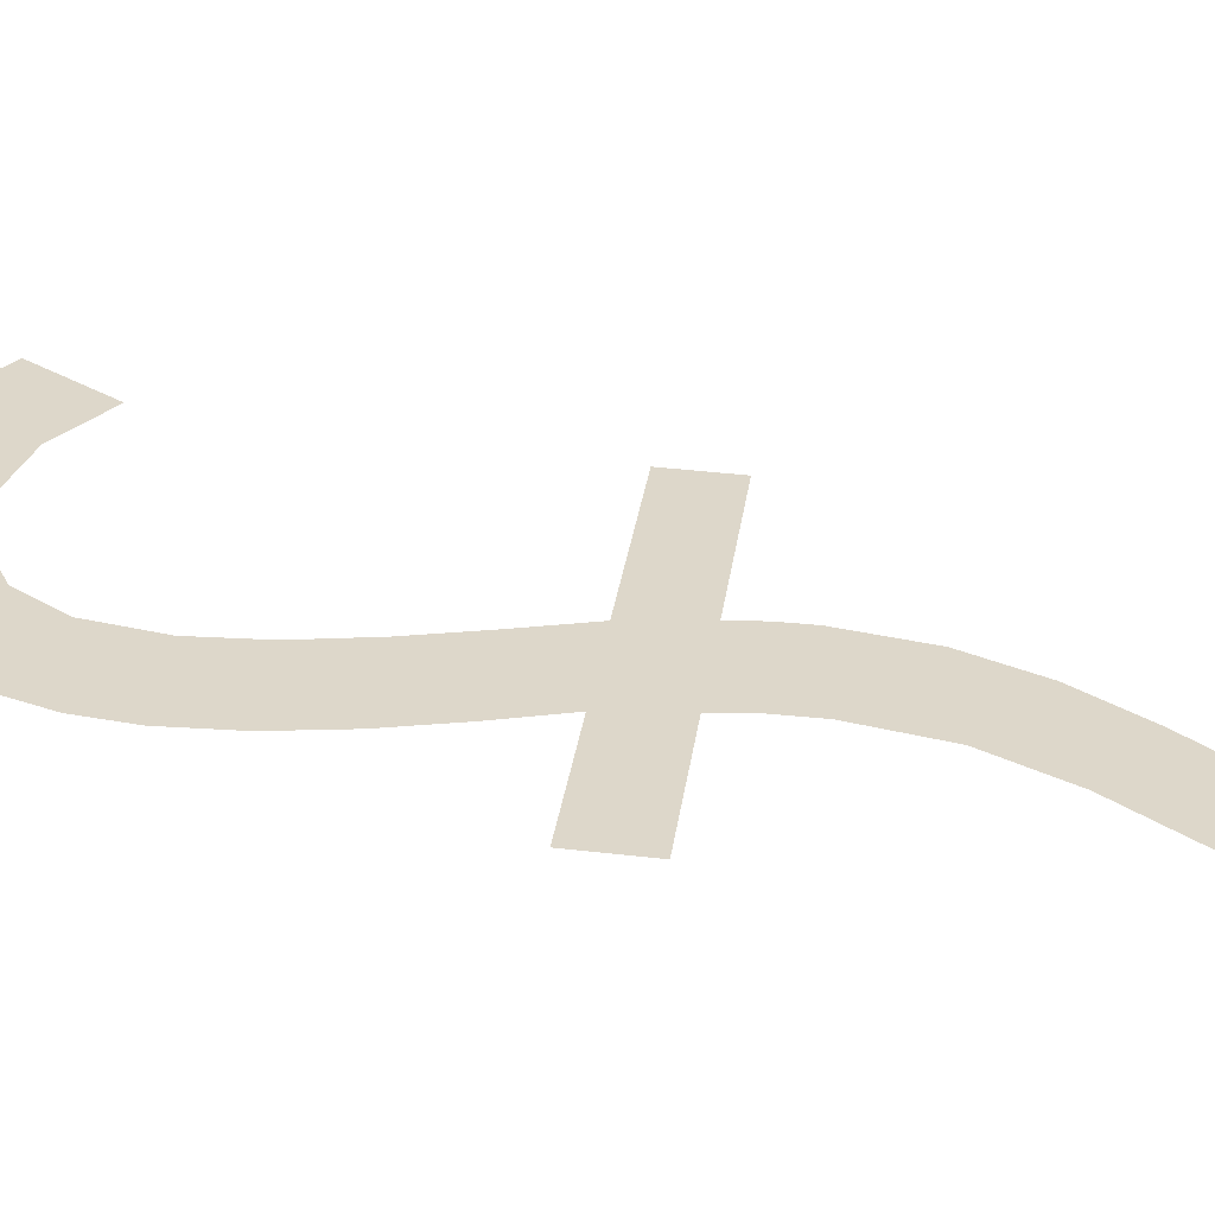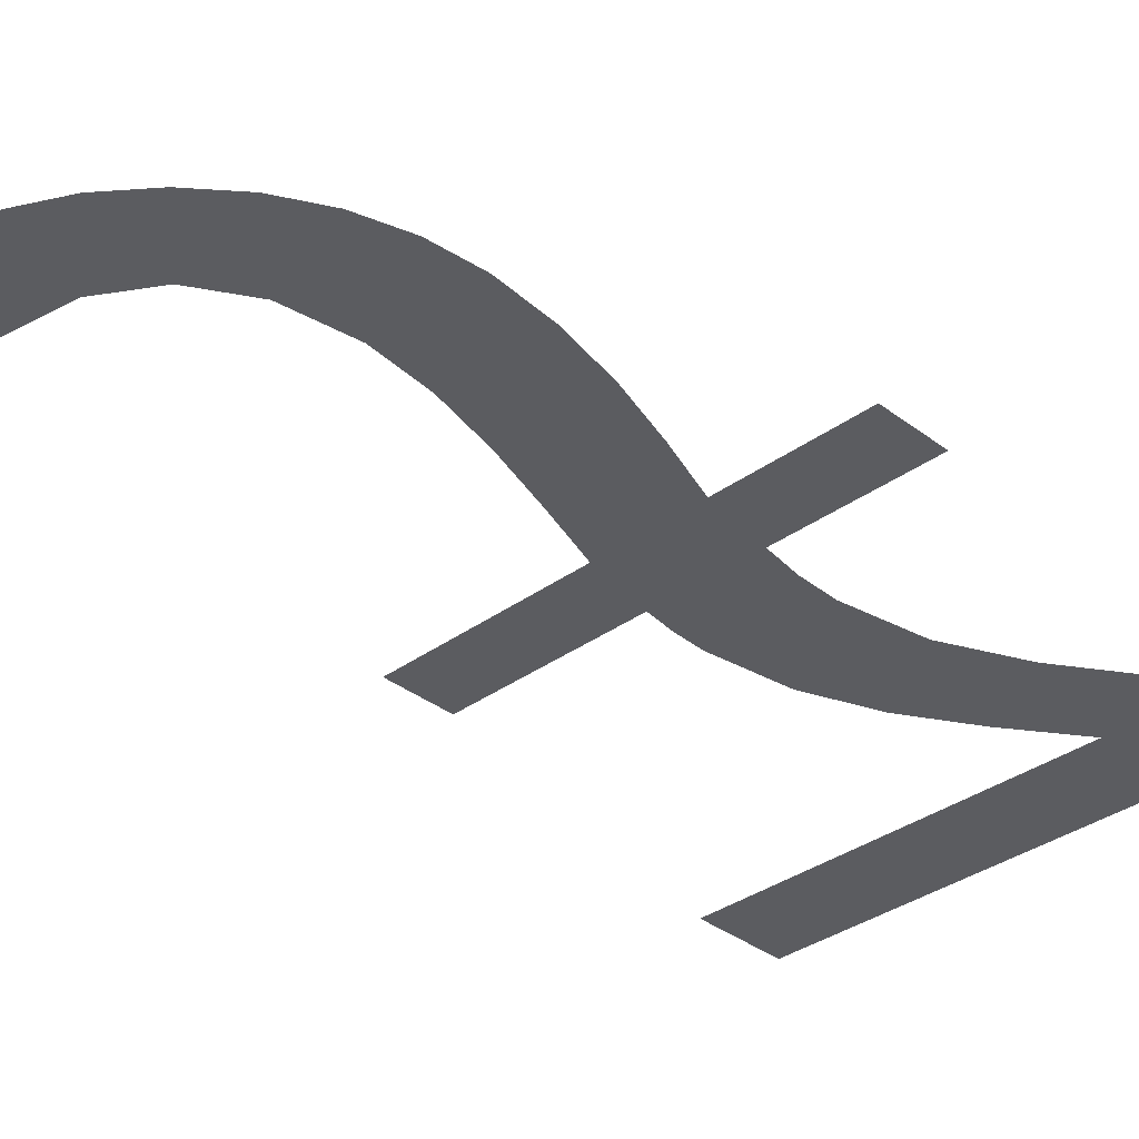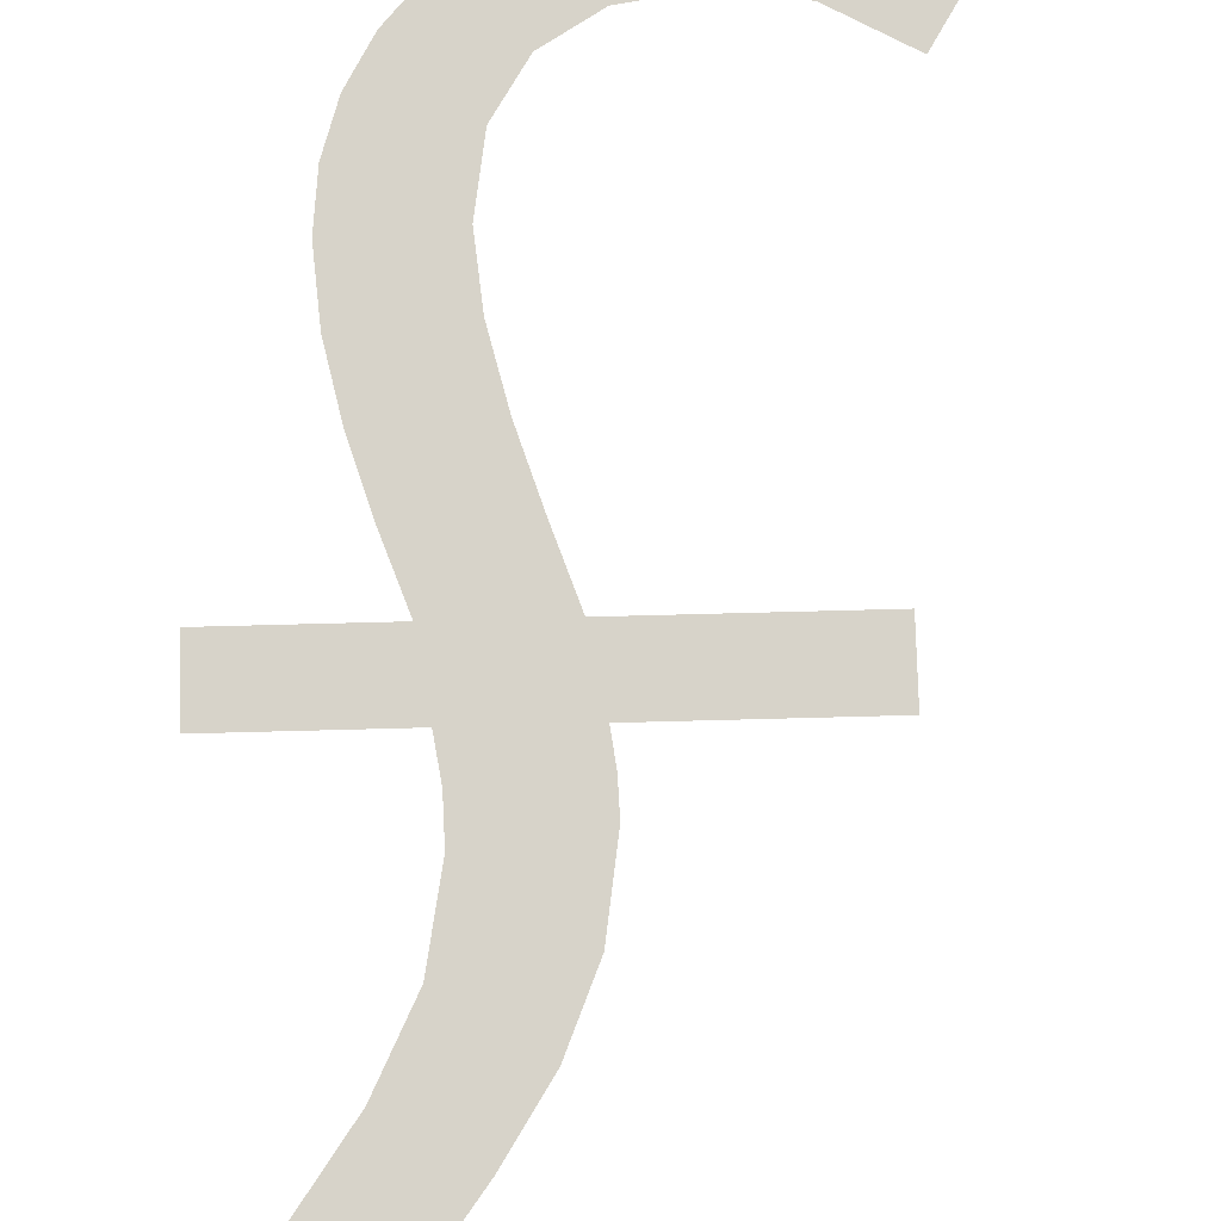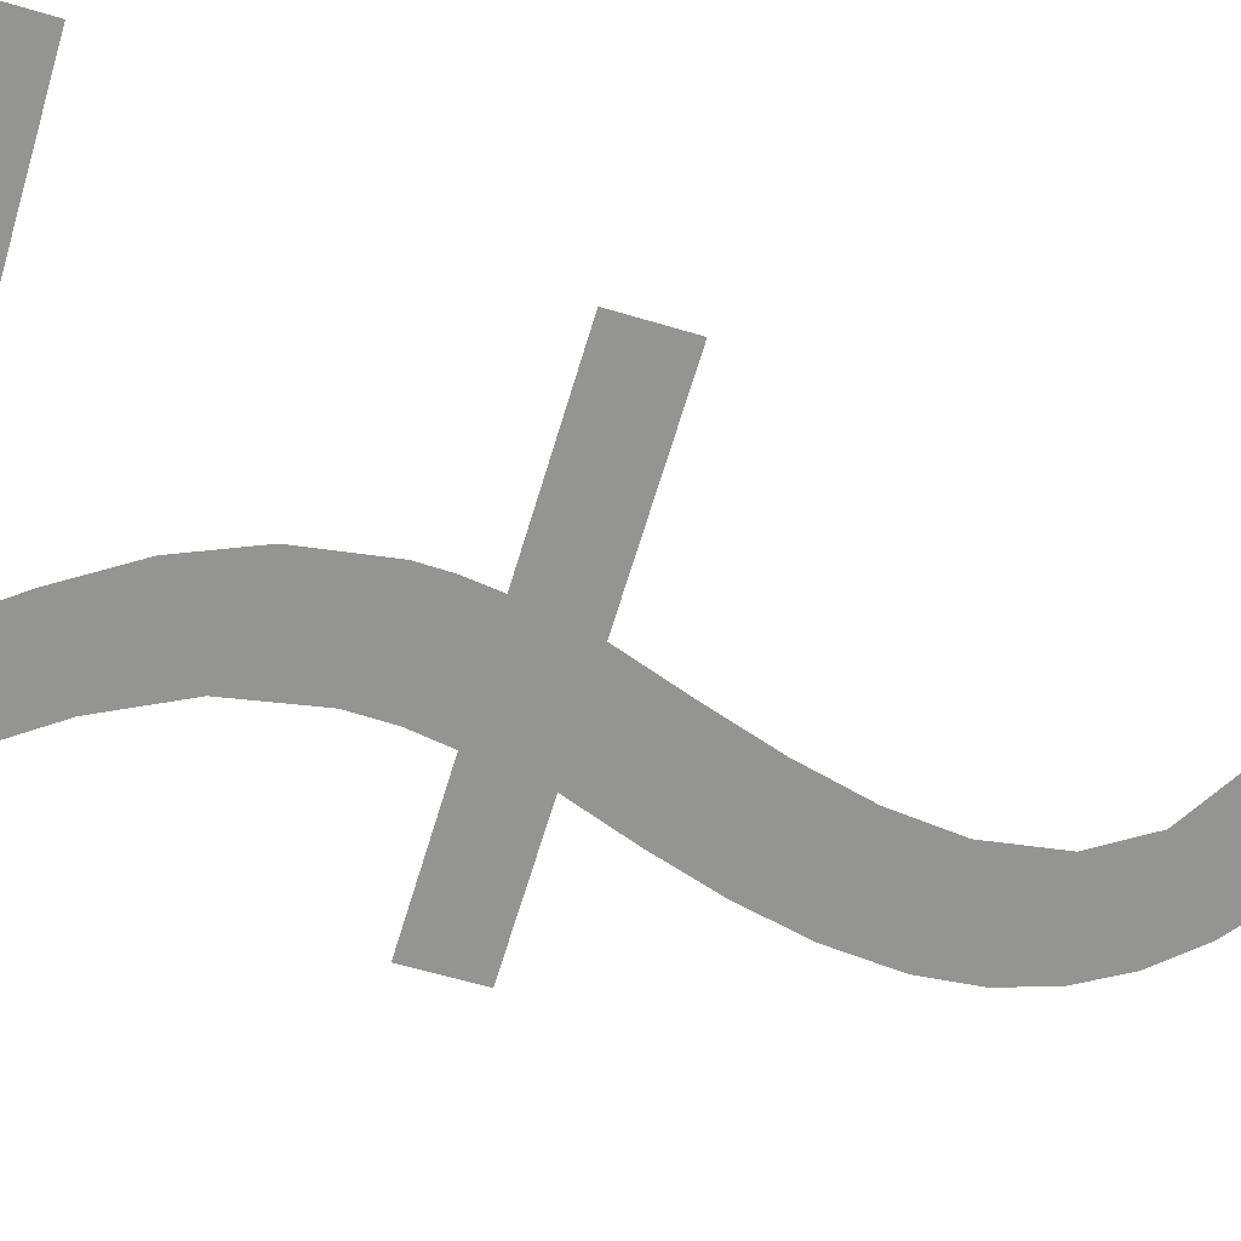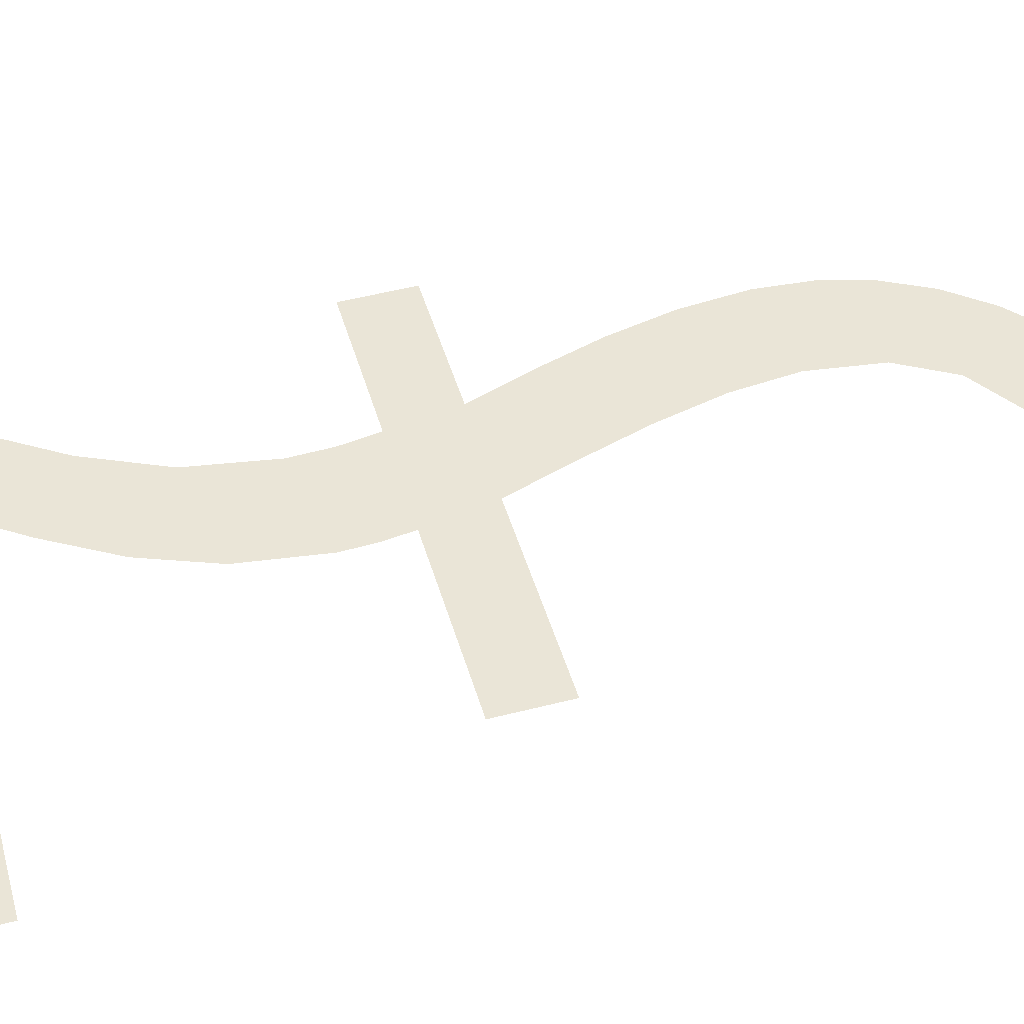
<metadata>
{"format":"obj","ext":"obj","renderer":"f3d","projection":"perspective","resolution":1024,"background":"white","views":[{"elev":30.4,"azim":-82.3,"up":"+Y"},{"elev":-33.5,"azim":-134.9,"up":"+Y"},{"elev":74.8,"azim":-1.5,"up":"+Y"},{"elev":-67.3,"azim":73.1,"up":"+Y"},{"elev":45.1,"azim":74.5,"up":"+Y"}]}
</metadata>
<code>
o mesh116/mesh116-geometry#mesh116-geometry
v -0.174 -0.1851 0.06947
v -0.174 -0.1852 0.0718
v -0.1741 -0.1852 0.07051
v -0.1737 -0.1851 0.06852
v -0.1737 -0.1852 0.07309
v -0.1732 -0.1851 0.06764
v -0.1733 -0.1853 0.07437
v -0.1729 -0.1853 0.07562
v -0.1726 -0.1851 0.06686
v -0.1727 -0.1853 0.07699
v -0.1725 -0.1854 0.07776
v -0.1758 -0.1853 0.07699
v -0.172 -0.1851 0.07037
v -0.1758 -0.1853 0.07562
v -0.1717 -0.185 0.06621
v -0.1725 -0.1854 0.07858
v -0.1718 -0.1851 0.06902
v -0.172 -0.1855 0.08254
v -0.1712 -0.1851 0.06801
v -0.1728 -0.1854 0.0802
v -0.1719 -0.1852 0.07164
v -0.1708 -0.185 0.06574
v -0.173 -0.1855 0.08387
v -0.1712 -0.1855 0.08125
v -0.1702 -0.1851 0.06739
v -0.1735 -0.1855 0.08168
v -0.1716 -0.1852 0.07297
v -0.1698 -0.185 0.06546
v -0.1745 -0.1855 0.0831
v -0.1712 -0.1853 0.07432
v -0.1688 -0.1851 0.06718
v -0.1755 -0.1856 0.08573
v -0.1707 -0.1853 0.07562
v -0.1688 -0.185 0.06537
v -0.1756 -0.1855 0.08454
v -0.165 -0.1856 0.08573
v -0.1706 -0.1854 0.07986
v -0.1675 -0.1851 0.0674
v -0.165 -0.1855 0.08387
v -0.1704 -0.1853 0.07699
v -0.1667 -0.185 0.06563
v -0.1666 -0.1853 0.07562
v -0.1703 -0.1854 0.07826
v -0.1661 -0.1851 0.06818
v -0.1666 -0.1853 0.07699
v -0.1704 -0.1854 0.07762
v -0.1658 -0.185 0.06596
v -0.165 -0.185 0.06642
f 1 2 3
f 2 1 4
f 3 2 1
f 4 1 2
f 2 4 5
f 5 4 2
f 5 4 6
f 6 4 5
f 5 6 7
f 7 6 5
f 7 6 8
f 8 6 7
f 8 6 9
f 9 6 8
f 8 9 10
f 10 9 8
f 10 9 11
f 11 9 10
f 12 8 10
f 10 8 12
f 11 9 13
f 13 9 11
f 8 12 14
f 14 12 8
f 13 9 15
f 15 9 13
f 11 13 16
f 16 13 11
f 13 15 17
f 17 15 13
f 18 16 13
f 13 16 18
f 17 15 19
f 19 15 17
f 18 20 16
f 16 20 18
f 18 13 21
f 21 13 18
f 19 15 22
f 22 15 19
f 23 20 18
f 18 20 23
f 18 21 24
f 24 21 18
f 19 22 25
f 25 22 19
f 20 23 26
f 26 23 20
f 24 21 27
f 27 21 24
f 25 22 28
f 28 22 25
f 23 29 26
f 26 29 23
f 24 27 30
f 30 27 24
f 25 28 31
f 31 28 25
f 32 29 23
f 23 29 32
f 24 30 33
f 33 30 24
f 31 28 34
f 34 28 31
f 29 32 35
f 35 32 29
f 32 23 36
f 36 23 32
f 24 33 37
f 37 33 24
f 31 34 38
f 38 34 31
f 36 23 39
f 39 23 36
f 37 33 40
f 40 33 37
f 38 34 41
f 41 34 38
f 40 33 42
f 42 33 40
f 40 43 37
f 37 43 40
f 38 41 44
f 44 41 38
f 40 42 45
f 45 42 40
f 43 40 46
f 46 40 43
f 44 41 47
f 47 41 44
f 44 47 48
f 48 47 44

</code>
